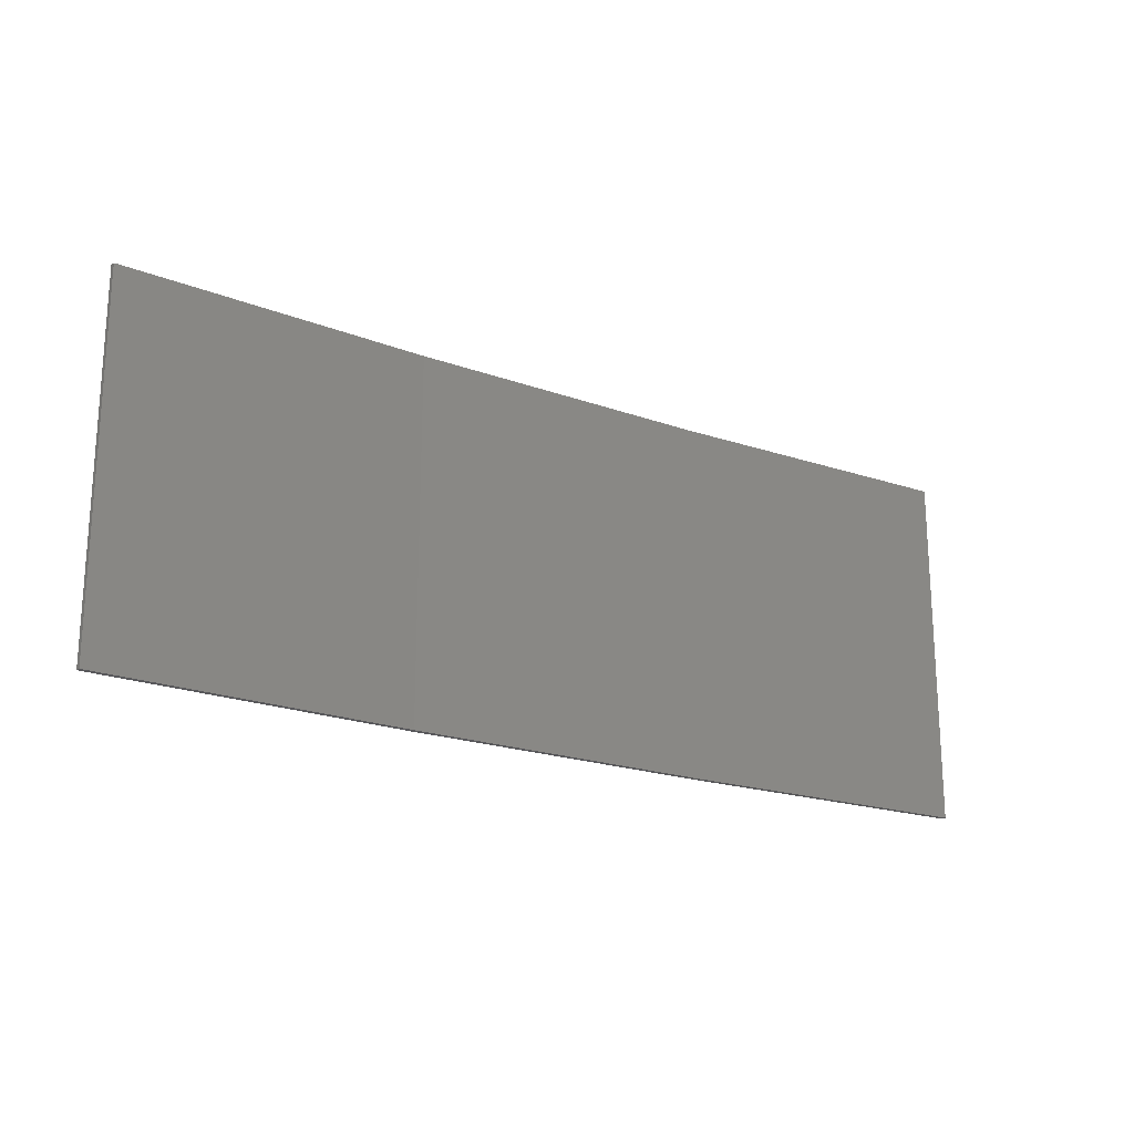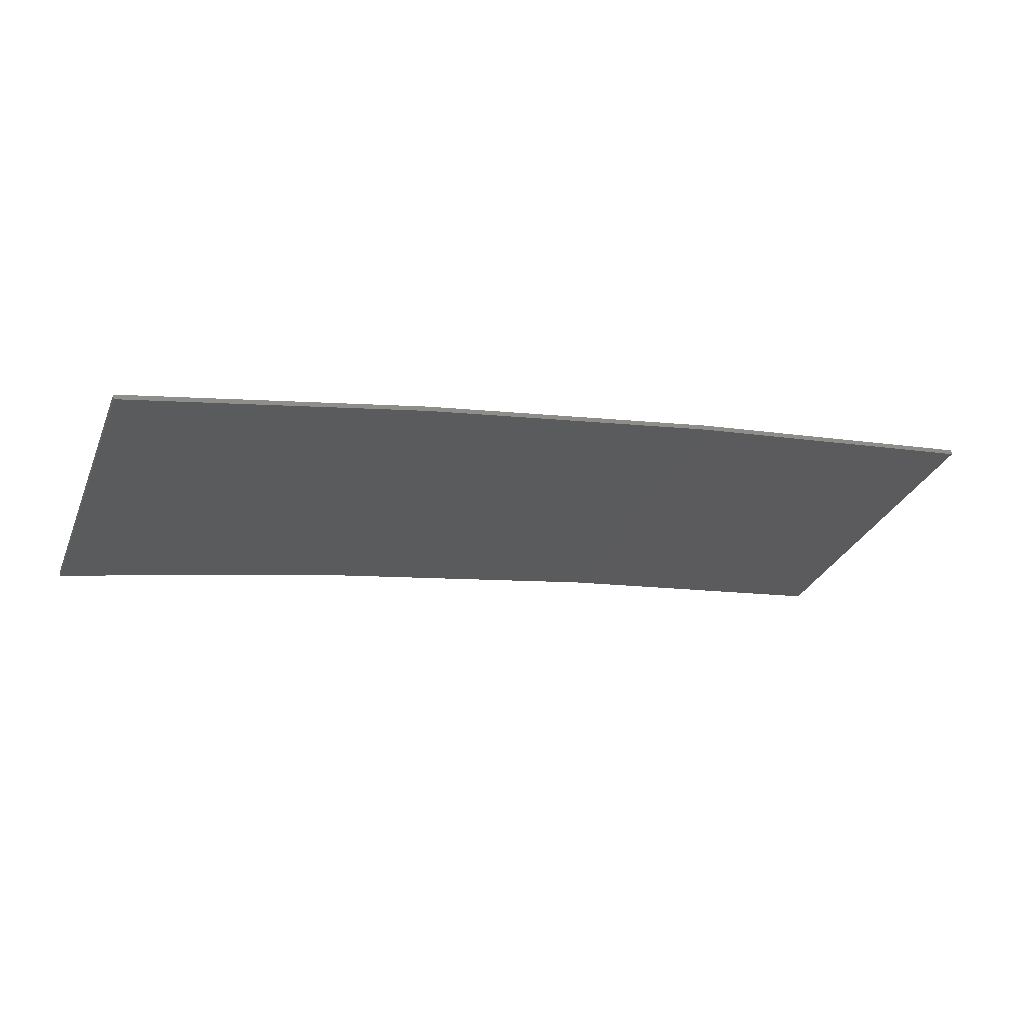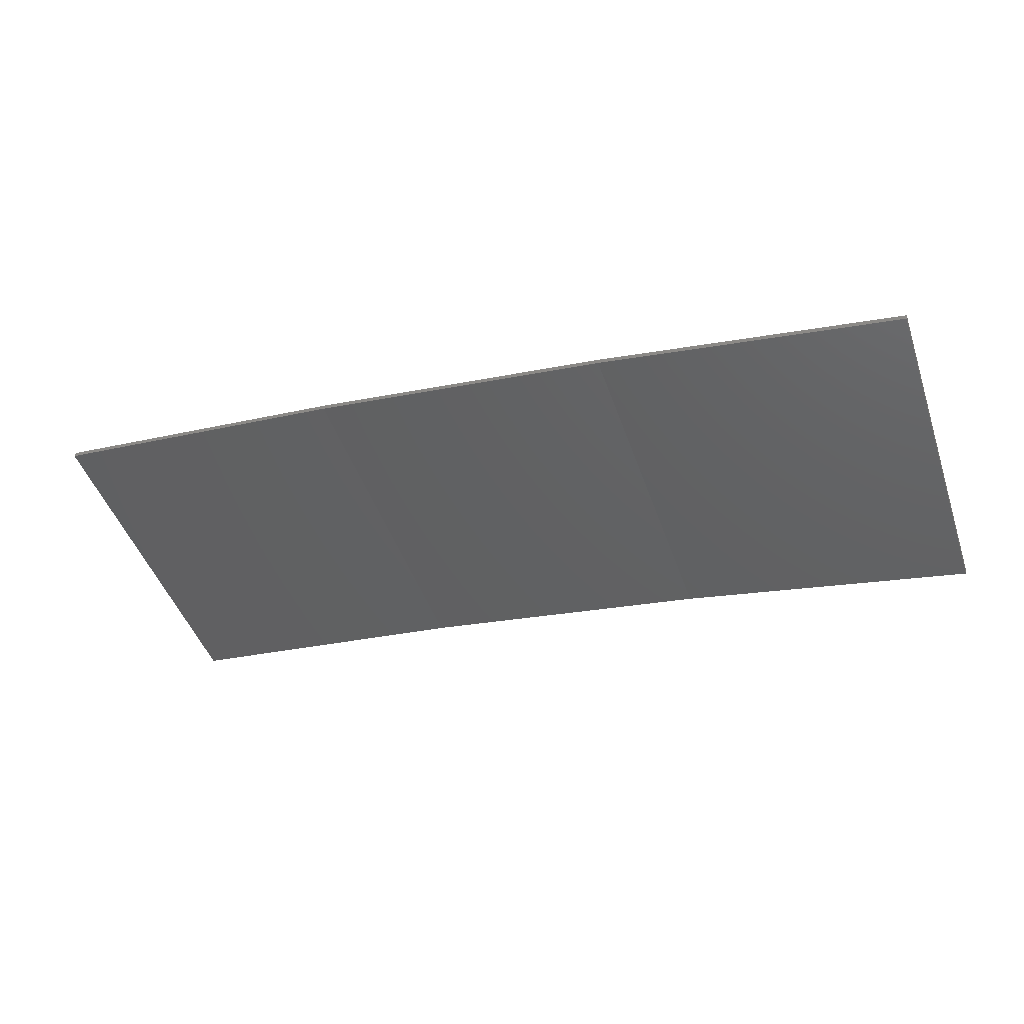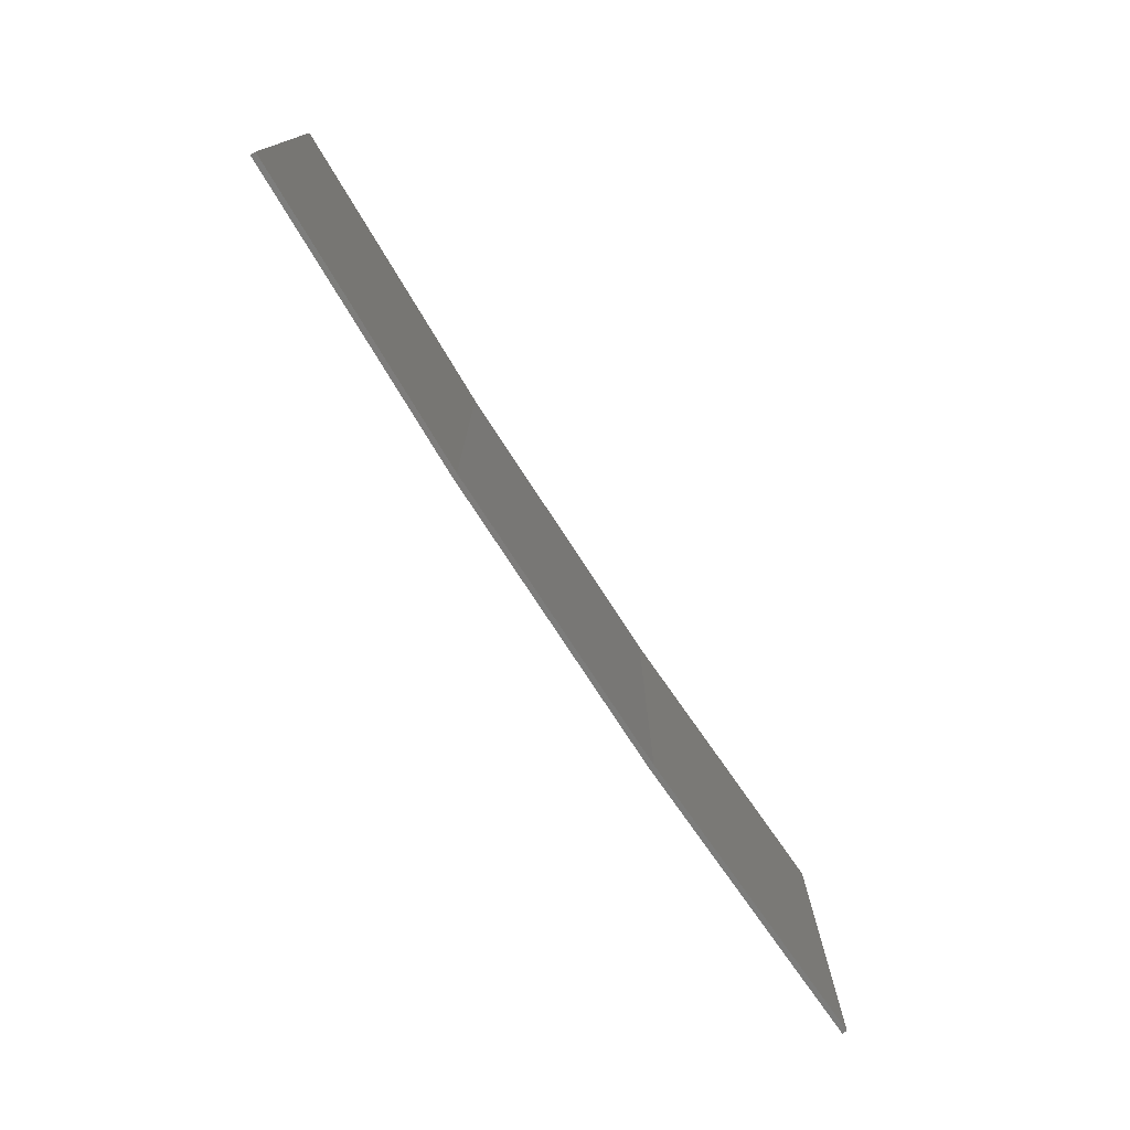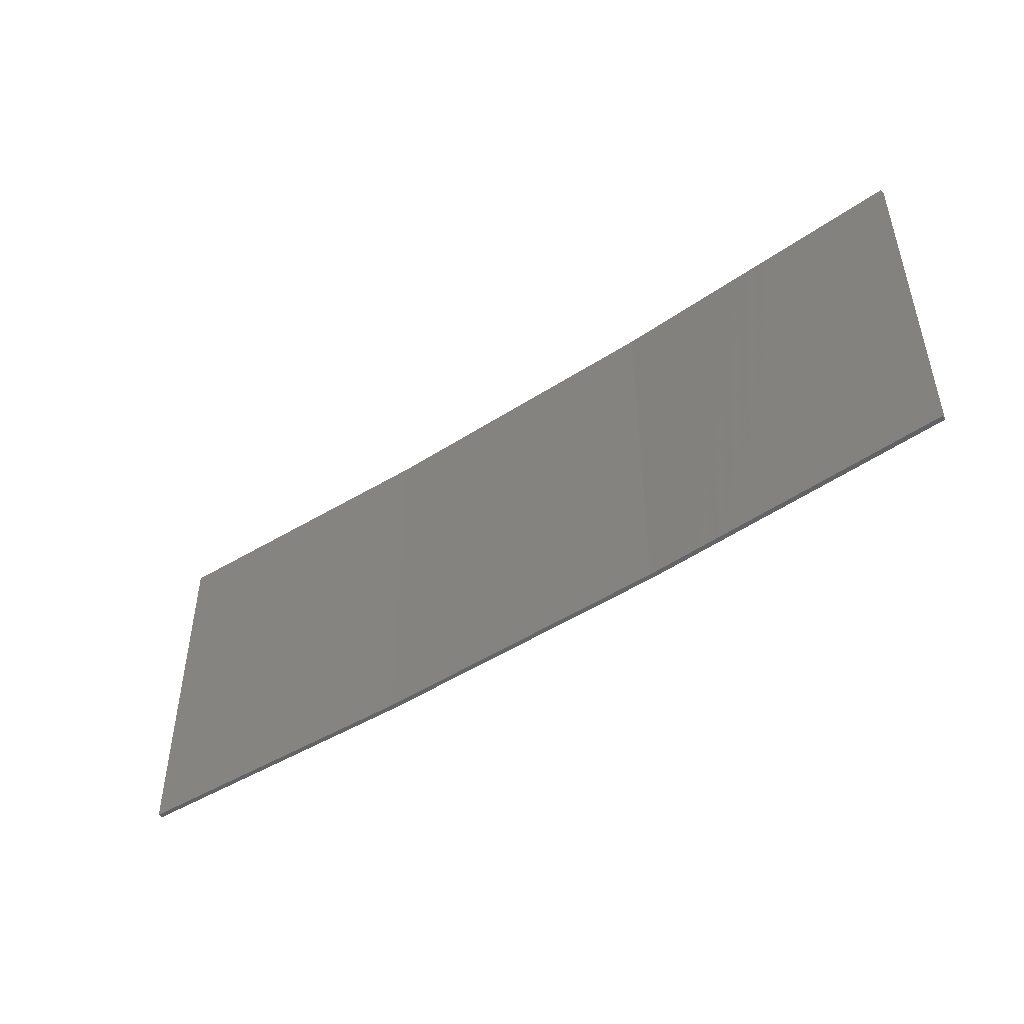
<metadata>
{"format":"stl","ext":"stl","renderer":"f3d","projection":"perspective","resolution":1024,"background":"white","views":[{"elev":-20.1,"azim":-42.5,"up":"+Z"},{"elev":-30.8,"azim":159.8,"up":"+Y"},{"elev":-47.2,"azim":18.9,"up":"+Y"},{"elev":-75.7,"azim":-65.9,"up":"+Z"},{"elev":-47.8,"azim":27.3,"up":"+Z"}]}
</metadata>
<code>
# stl→obj: 16 verts, 28 faces
v 9.907 3.818 16.98
v 9.907 3.818 20.55
v 12.95 3.449 20.55
v 12.95 3.449 16.98
v 15.98 2.977 20.55
v 15.98 2.977 16.98
v 18.99 2.402 20.55
v 18.99 2.402 16.98
v 18.98 2.353 16.98
v 18.98 2.353 20.55
v 9.902 3.768 20.55
v 9.902 3.768 16.98
v 12.94 3.399 20.55
v 12.94 3.399 16.98
v 15.97 2.927 20.55
v 15.97 2.927 16.98
f 1 2 3
f 4 3 5
f 4 1 3
f 6 5 7
f 6 4 5
f 8 6 7
f 9 8 7
f 9 7 10
f 11 12 13
f 13 14 15
f 12 14 13
f 15 16 10
f 14 16 15
f 16 9 10
f 1 12 11
f 1 11 2
f 9 16 8
f 16 6 8
f 16 14 6
f 14 4 6
f 14 12 4
f 12 1 4
f 15 10 7
f 5 15 7
f 13 15 5
f 3 13 5
f 11 13 3
f 2 11 3

</code>
